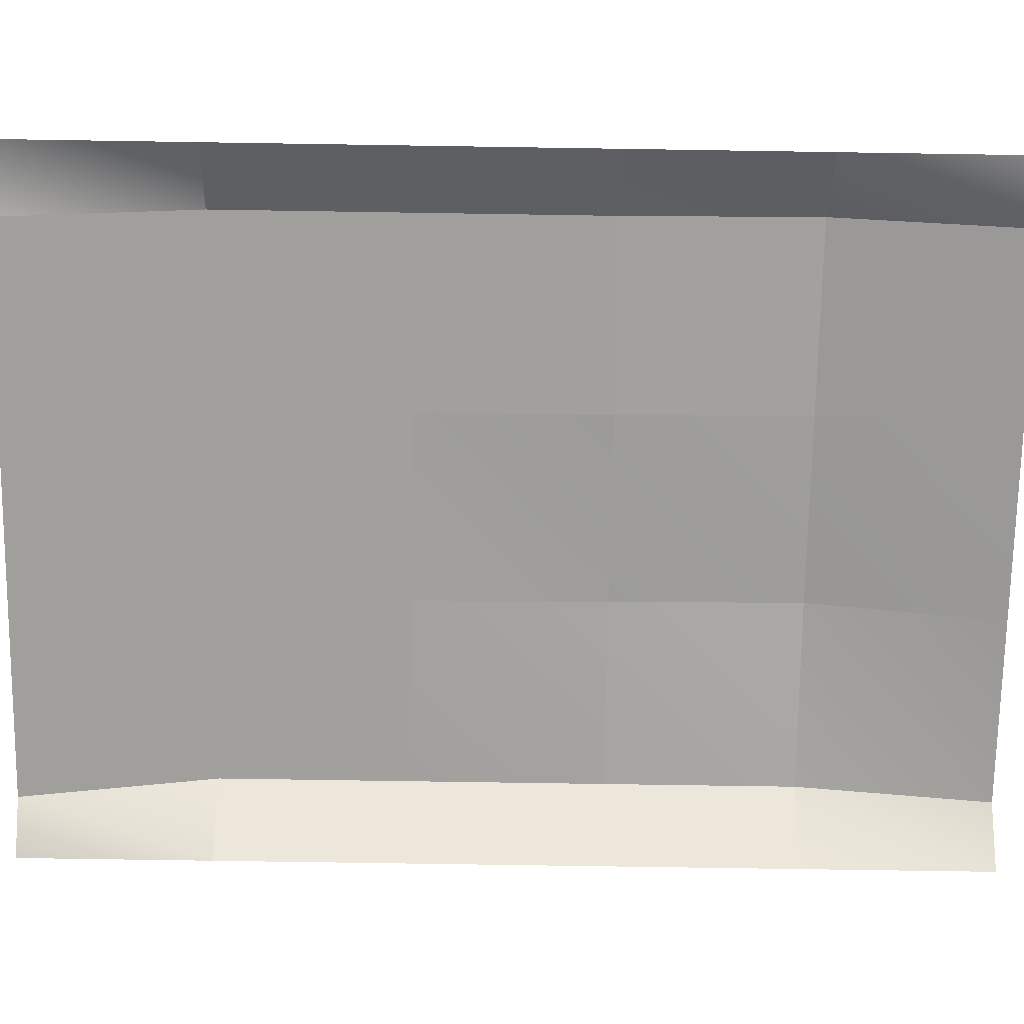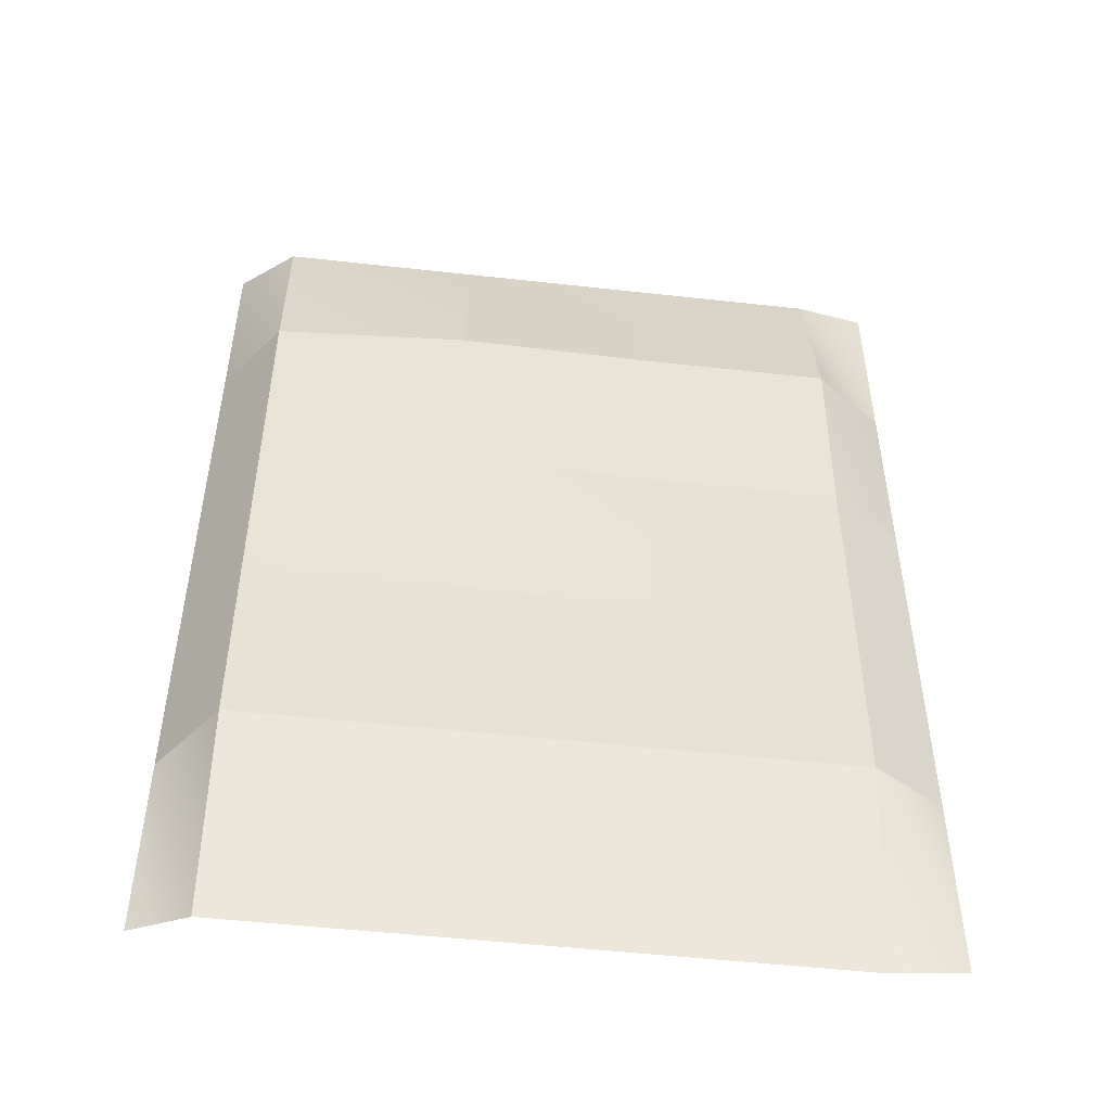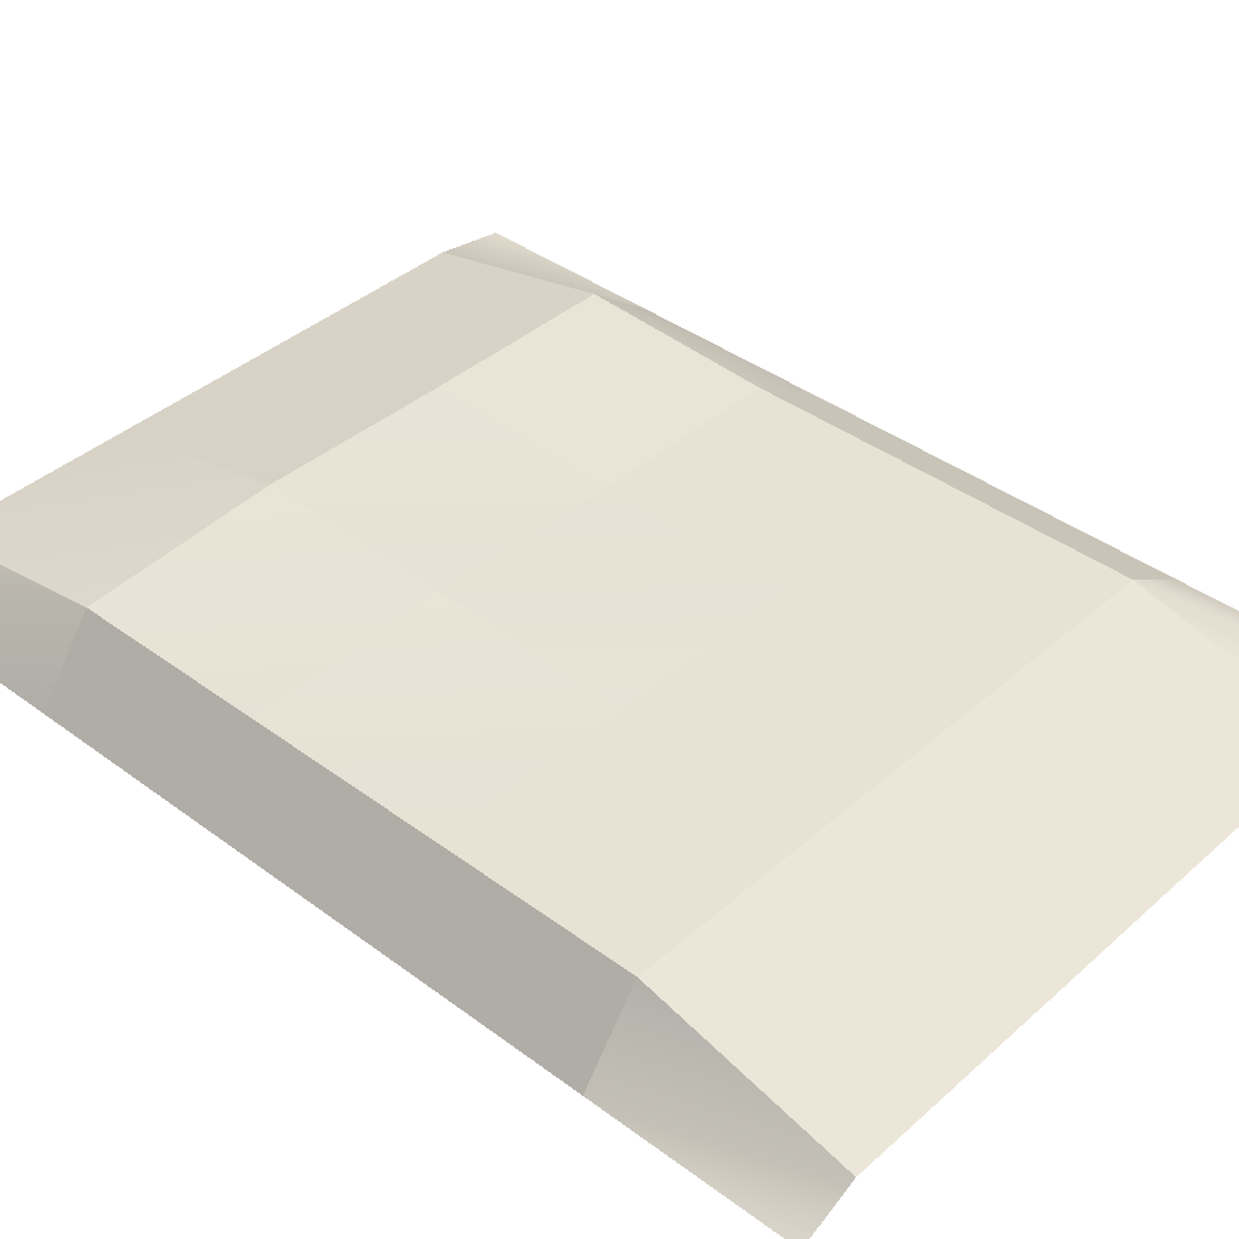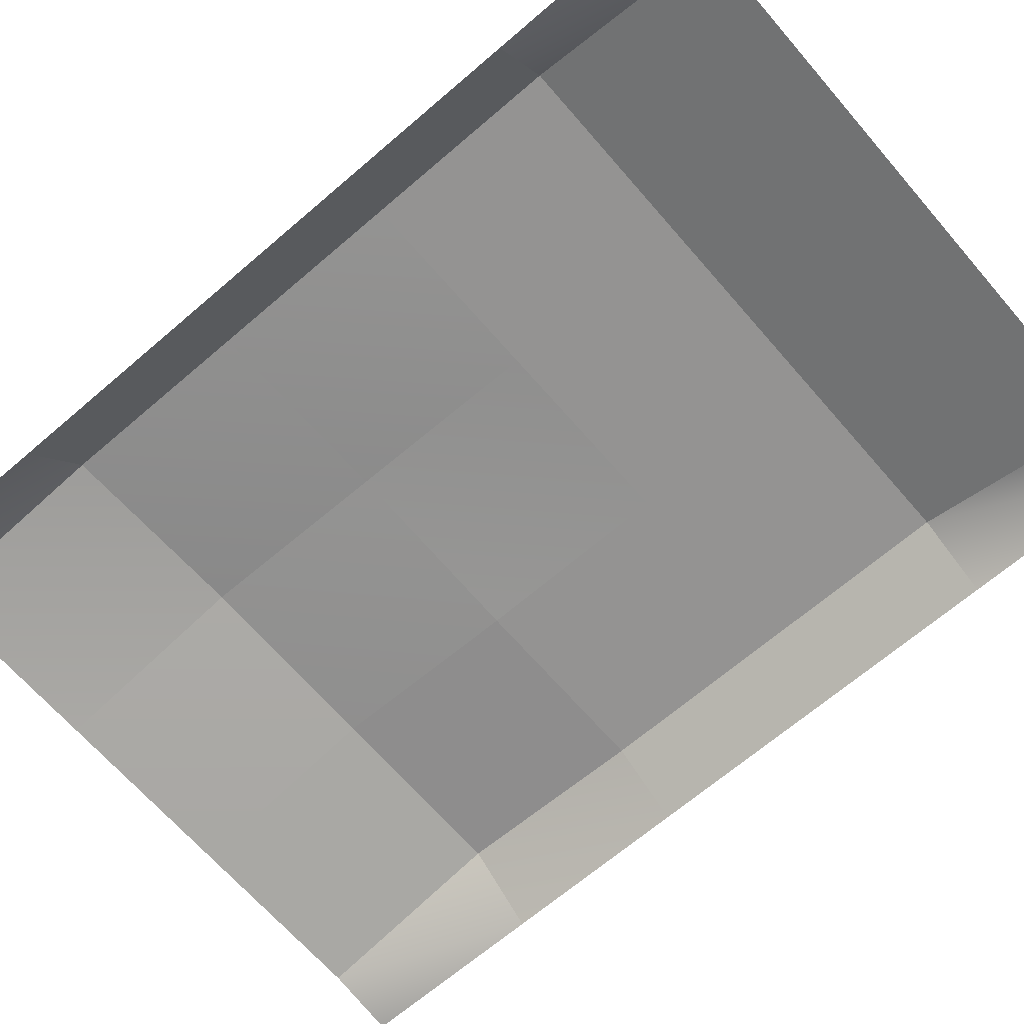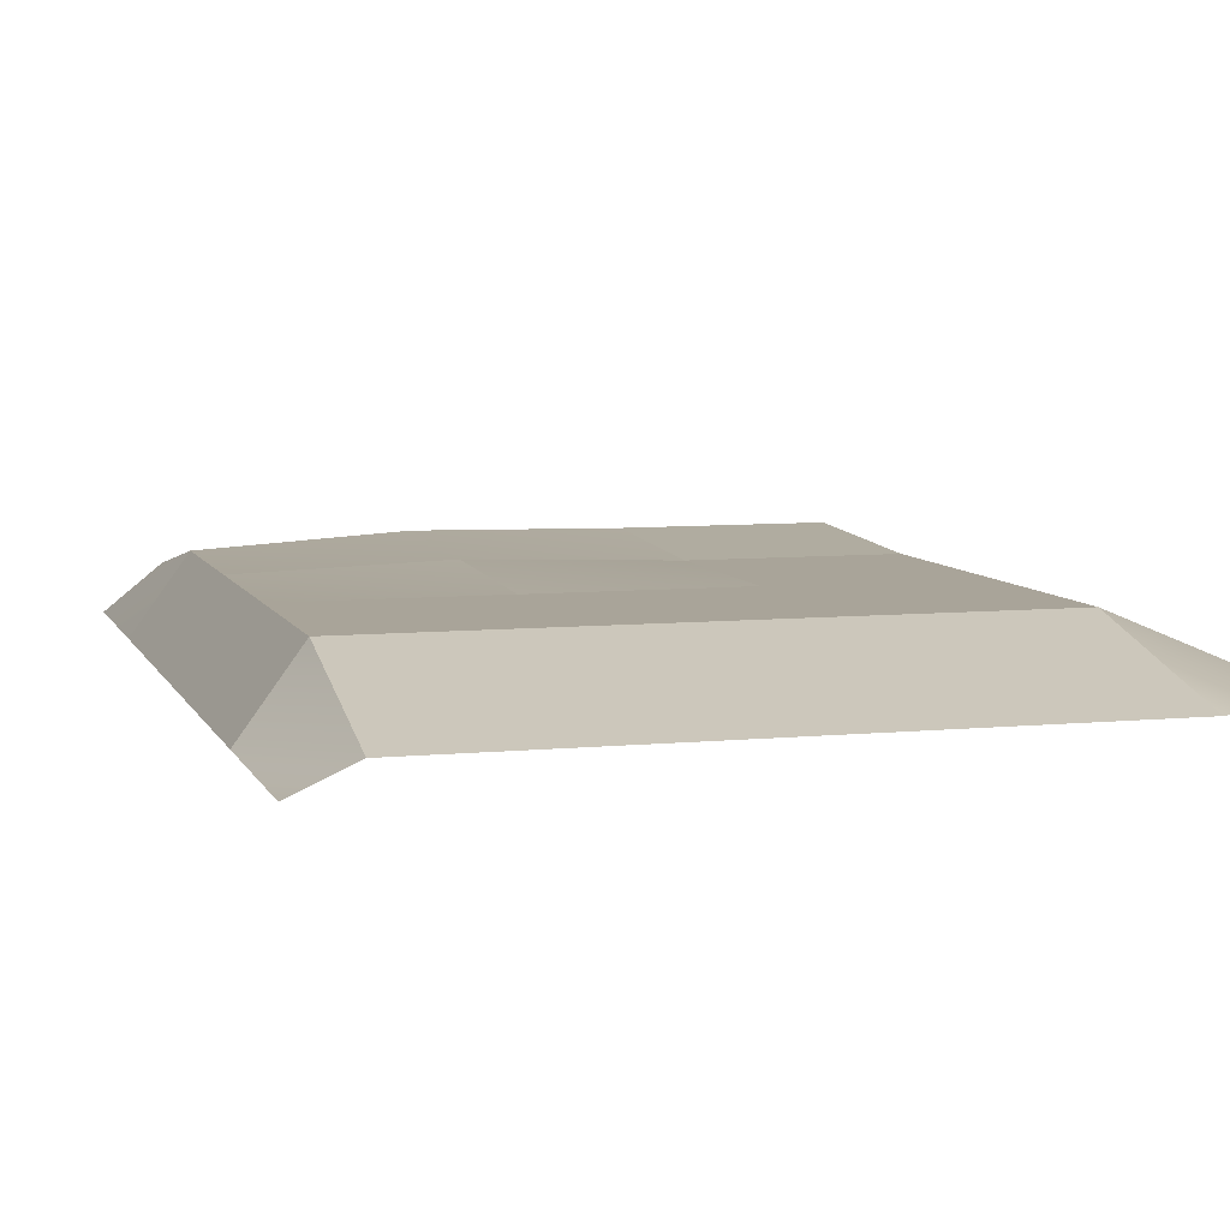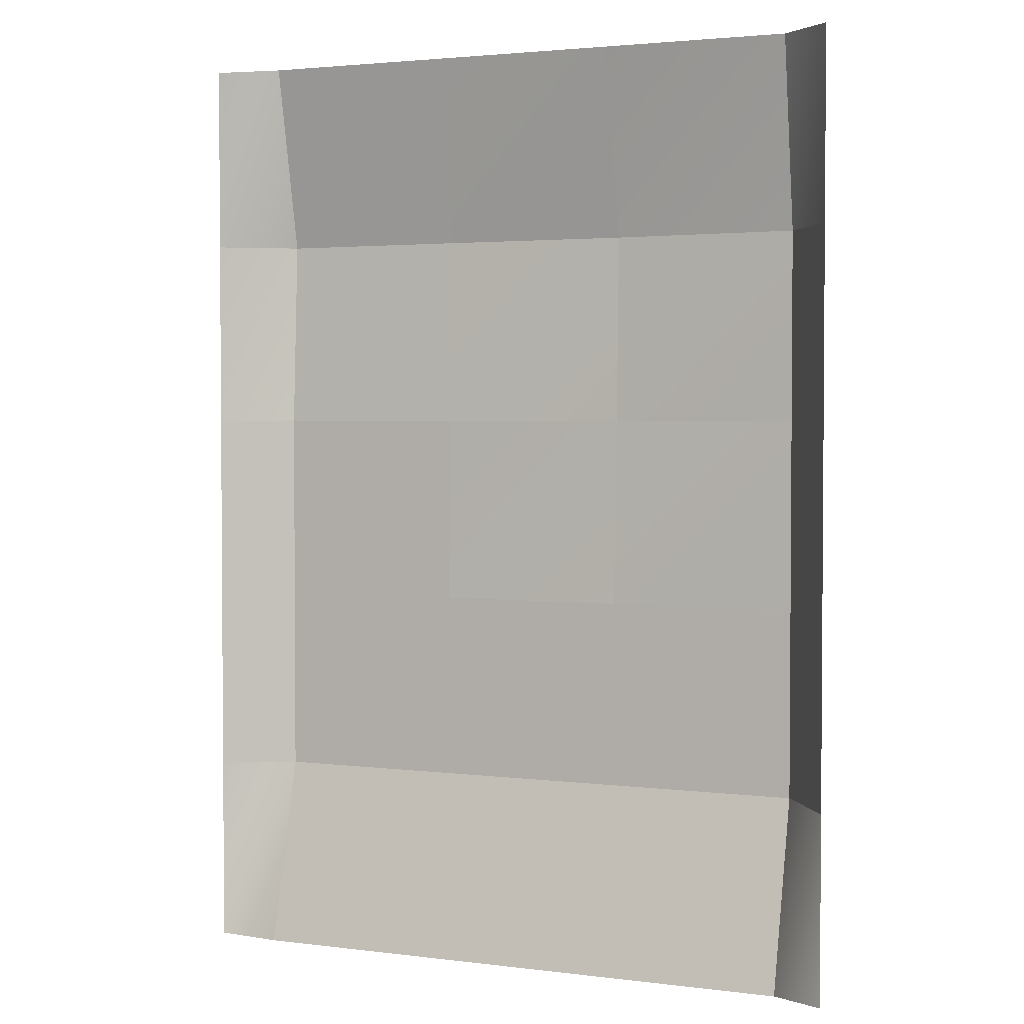
<metadata>
{"format":"obj","ext":"obj","renderer":"f3d","projection":"perspective","resolution":1024,"background":"white","views":[{"elev":-71.7,"azim":-90.9,"up":"+Y"},{"elev":-50.3,"azim":173.0,"up":"+Z"},{"elev":39.7,"azim":132.6,"up":"+Y"},{"elev":-66.8,"azim":130.8,"up":"+Y"},{"elev":7.2,"azim":163.9,"up":"+Y"},{"elev":2.6,"azim":23.9,"up":"+Z"}]}
</metadata>
<code>
g pb_Mesh240342
v -0.8613 -0.4622 0
v -0.8613 -0.4622 1.2
v -1.2 -0.3113 0
v -1.2 0 1.2
v -0.8613 -0.4622 1.2
v -0.8613 -0.4622 2.4
v -1.2 0 1.2
v -1.2 0 2.4
v -0.8613 -0.4622 3.6
v -1.2 0 3.6
v -0.8613 -0.4622 4.8
v -1.2 0 4.8
v -0.8613 -0.4622 6
v -1.2 0 4.8
v -1.2 -0.1898 6
v -1.2 -0.3113 0
v -1.2 0 1.2
v -2.4 -0.3113 0
v -2.4 0 1.2
v -1.2 0 1.2
v -1.2 0 2.4
v -2.4 0 1.2
v -2.4 0 2.4
v -1.2 0 3.6
v -2.4 0 2.4
v -2.4 0.04166 3.6
v -1.2 0 3.6
v -1.2 0 4.8
v -2.4 0.04166 3.6
v -2.4 0.07616 4.8
v -1.2 0 4.8
v -1.2 -0.1898 6
v -2.4 0.07616 4.8
v -2.4 -0.1898 6
v -3.6 -0.3113 0
v -3.6 0 1.2
v -3.6 0 1.2
v -3.6 0 2.4
v -2.4 0 2.4
v -2.4 0.04166 3.6
v -3.6 0 2.4
v -3.6 0 3.6
v -2.4 0.04166 3.6
v -2.4 0.07616 4.8
v -3.6 0 3.6
v -3.6 0.05853 4.8
v -2.4 0.07616 4.8
v -2.4 -0.1898 6
v -3.6 0.05853 4.8
v -3.6 -0.1898 6
v -4.8 -0.3113 0
v -4.8 0 1.2
v -4.8 0 1.2
v -4.8 0 2.4
v -3.6 0 3.6
v -4.8 0 3.6
v -3.6 0 3.6
v -3.6 0.05853 4.8
v -4.8 0 3.6
v -4.8 0.05853 4.8
v -3.6 0.05853 4.8
v -4.8 0.05853 4.8
v -4.8 -0.1898 6
v -4.8 -0.3113 0
v -4.8 0 1.2
v -5.234 -0.2583 0
v -5.234 -0.2583 1.2
v -4.8 0 1.2
v -4.8 0 2.4
v -5.234 -0.2583 2.4
v -4.8 0 3.6
v -5.234 -0.2583 3.6
v -4.8 0 3.6
v -4.8 0.05853 4.8
v -5.234 -0.2583 3.6
v -5.234 -0.2583 4.8
v -4.8 0.05853 4.8
v -4.8 -0.1898 6
v -5.234 -0.2583 4.8
v -5.234 -0.2583 6
g pb_Mesh240342_0
f 3 2 1
f 3 4 2
f 7 6 5
f 7 8 6
f 8 9 6
f 8 10 9
f 10 11 9
f 10 12 11
f 14 13 11
f 14 15 13
f 18 17 16
f 18 19 17
f 22 21 20
f 22 23 21
f 25 24 21
f 25 26 24
f 29 28 27
f 29 30 28
f 33 32 31
f 33 34 32
f 35 19 18
f 35 36 19
f 37 23 22
f 37 38 23
f 41 40 39
f 41 42 40
f 45 44 43
f 45 46 44
f 49 48 47
f 49 50 48
f 51 36 35
f 51 52 36
f 53 38 37
f 53 54 38
f 54 55 38
f 54 56 55
f 59 58 57
f 59 60 58
f 62 50 61
f 62 63 50
f 66 65 64
f 66 67 65
f 67 69 68
f 67 70 69
f 70 71 69
f 70 72 71
f 75 74 73
f 75 76 74
f 79 78 77
f 79 80 78

</code>
